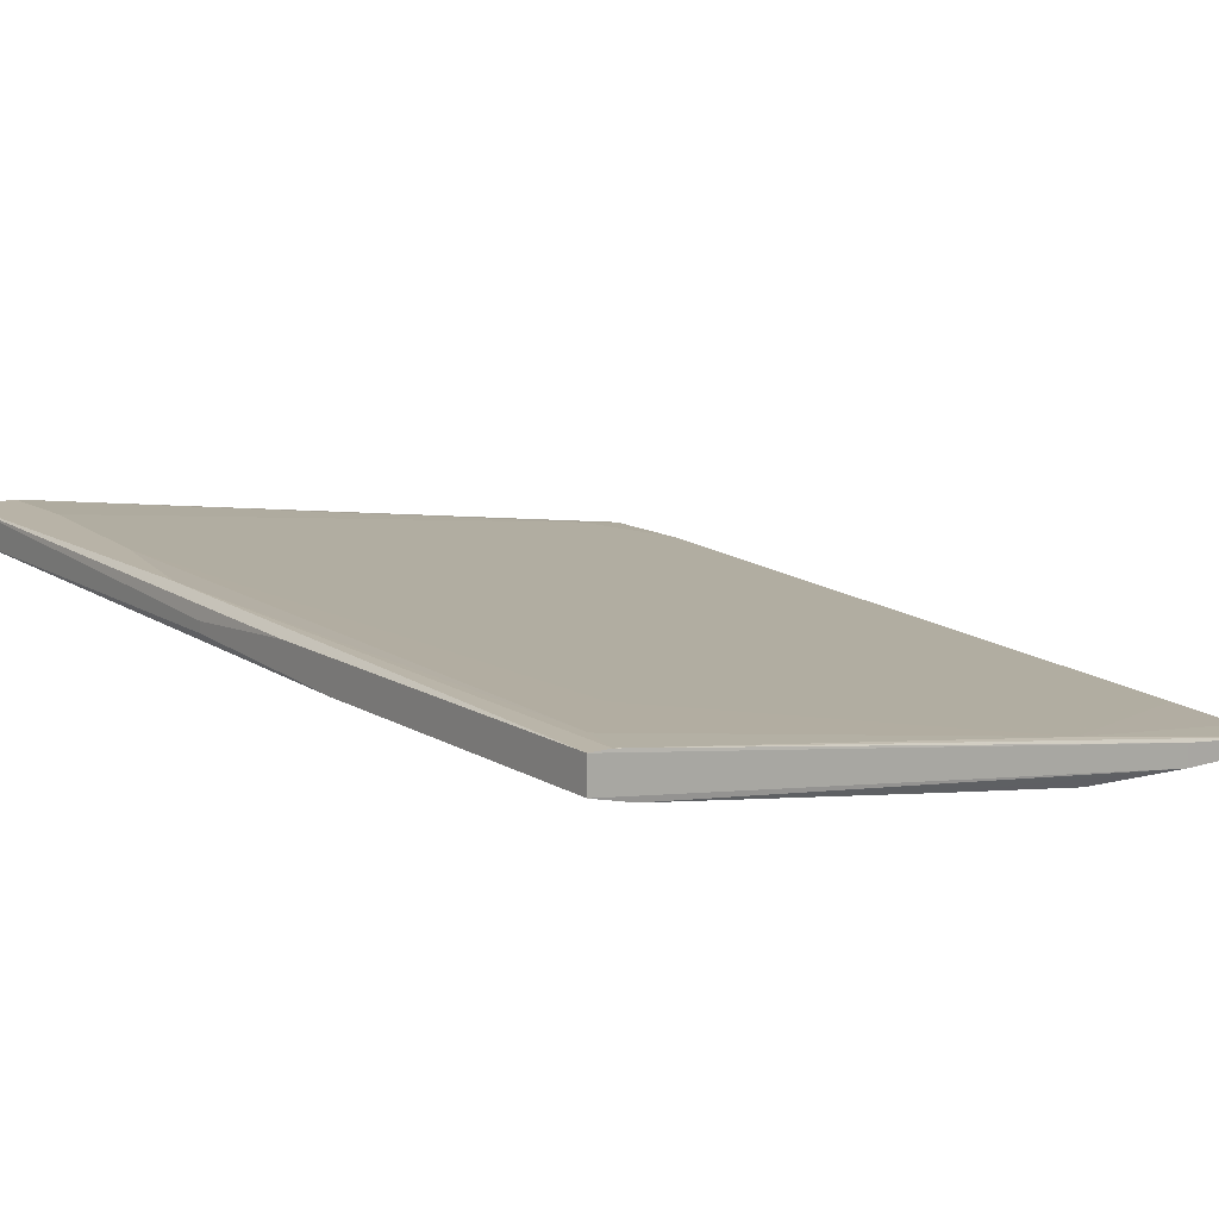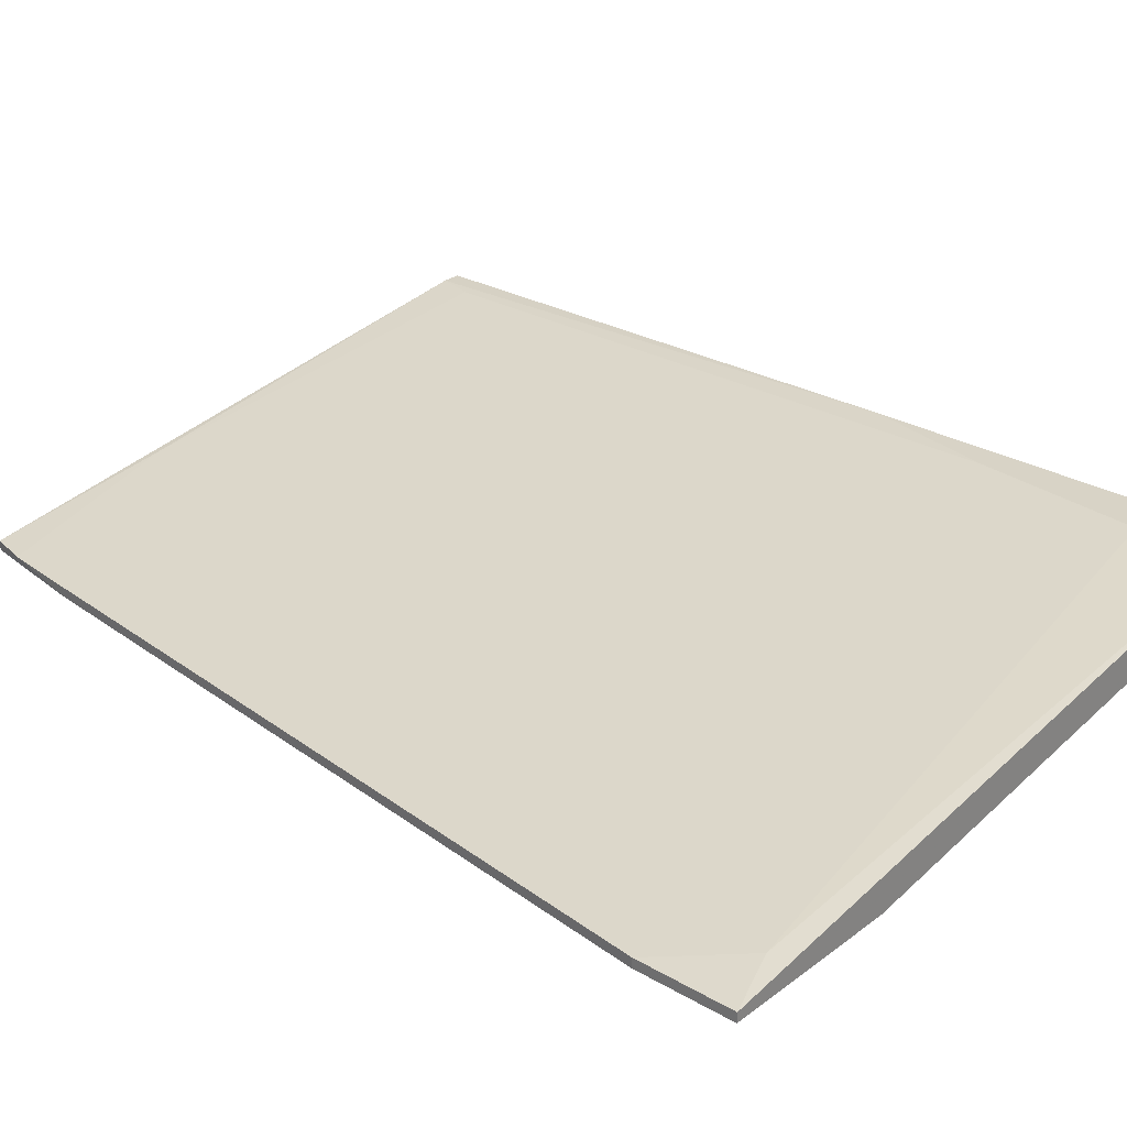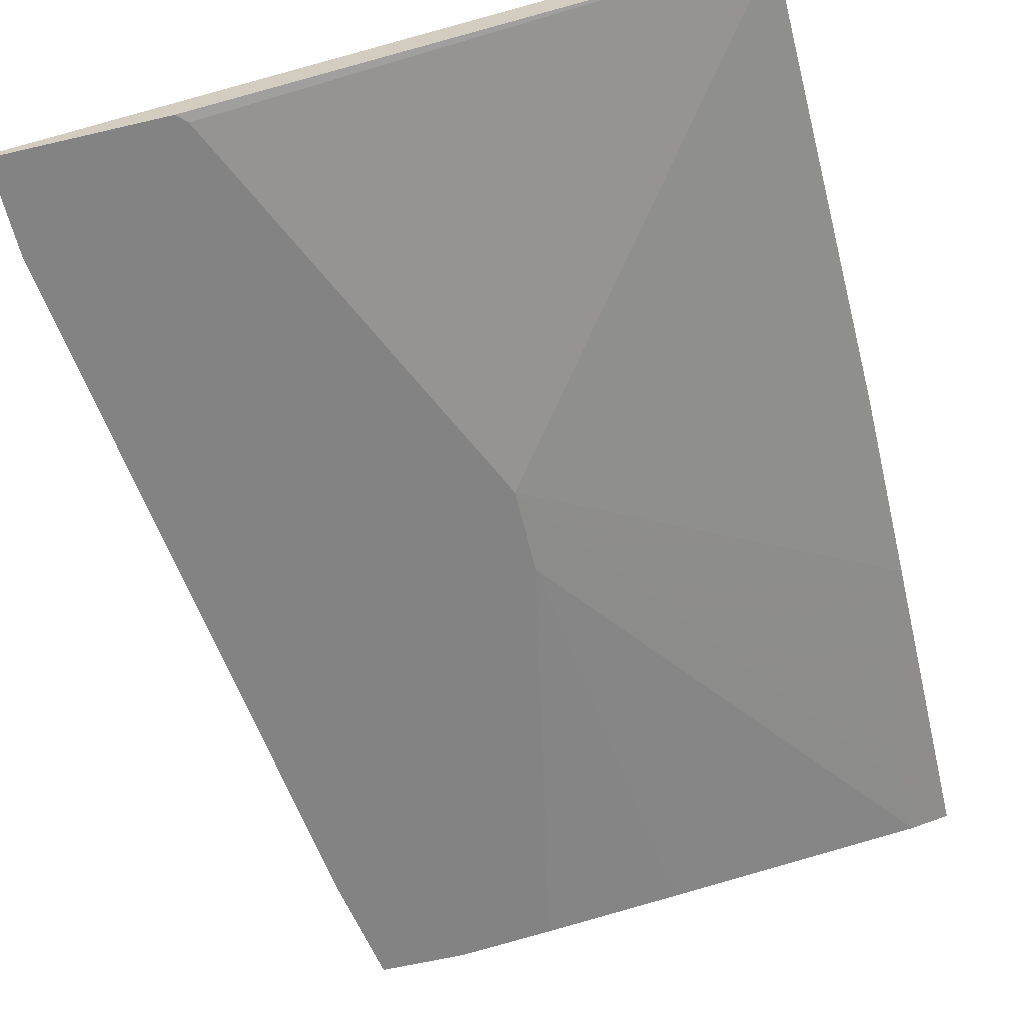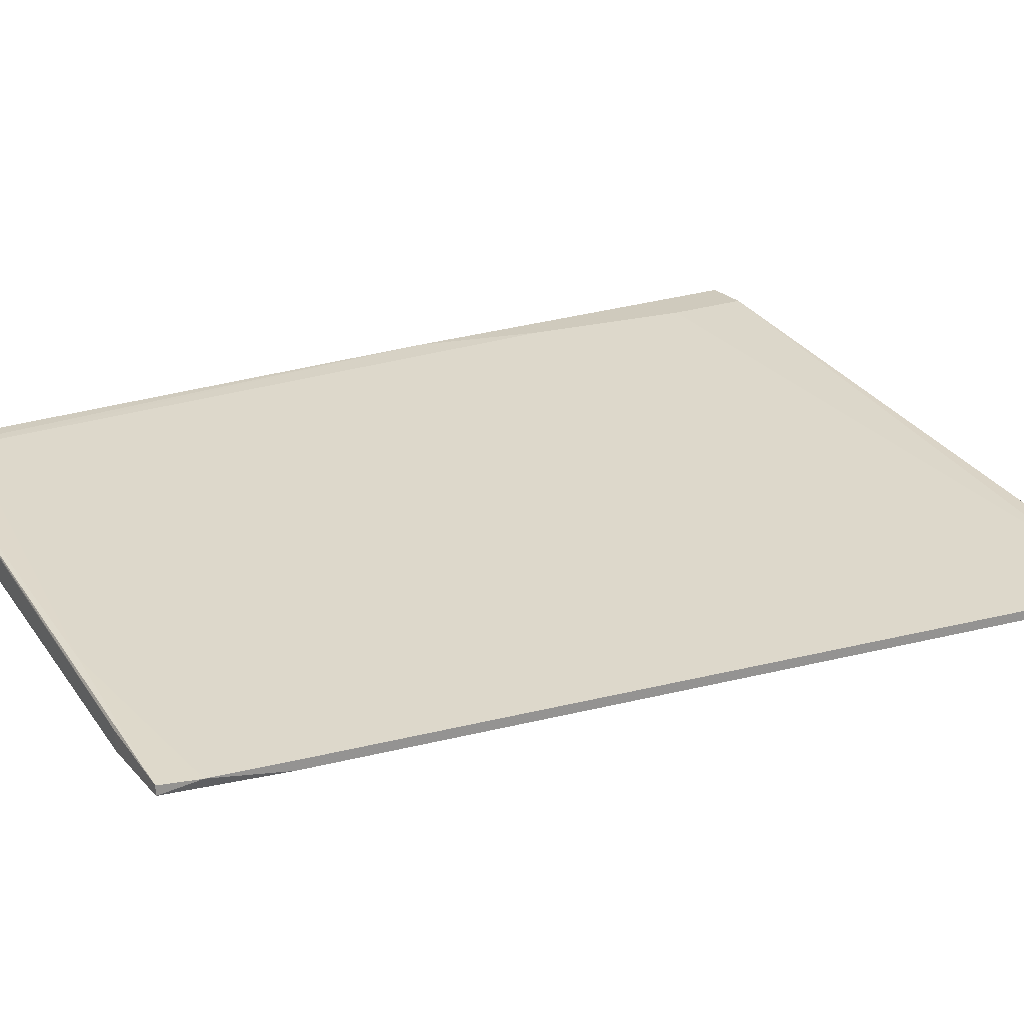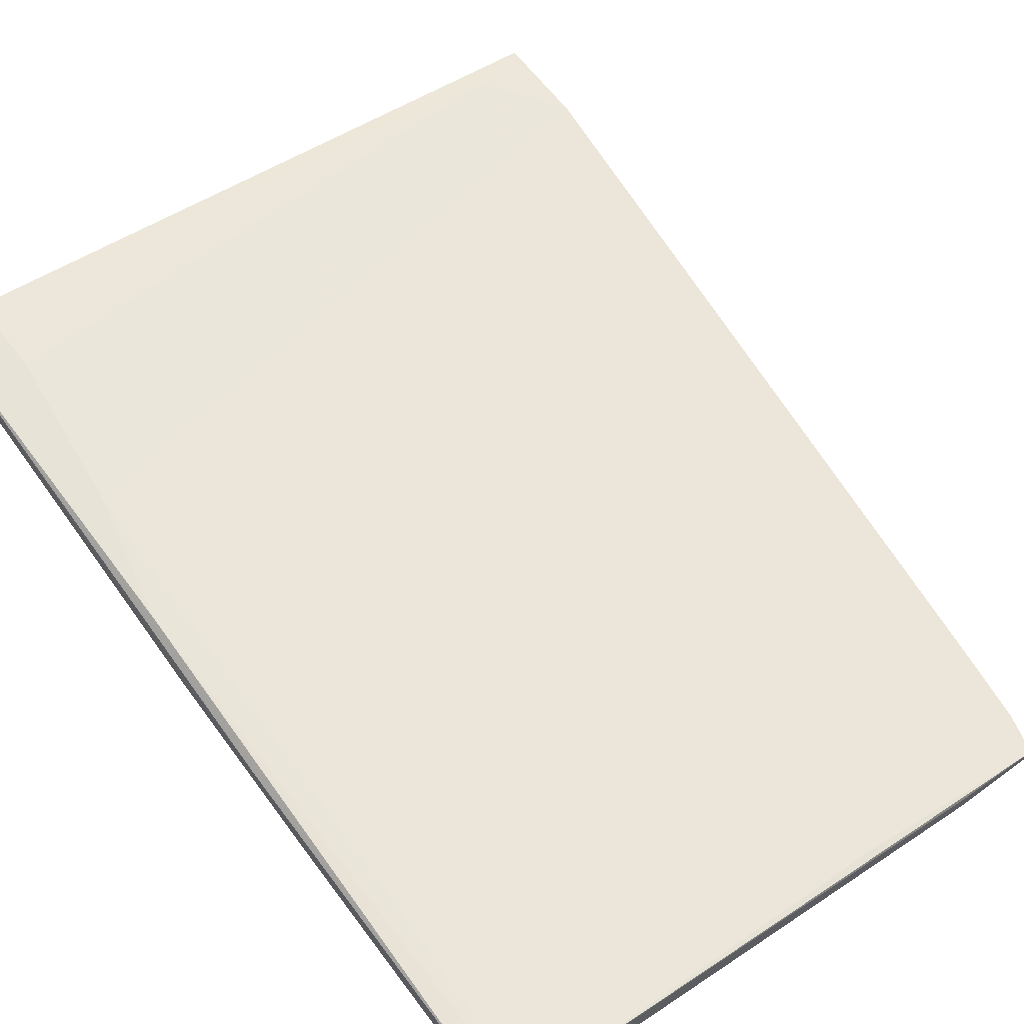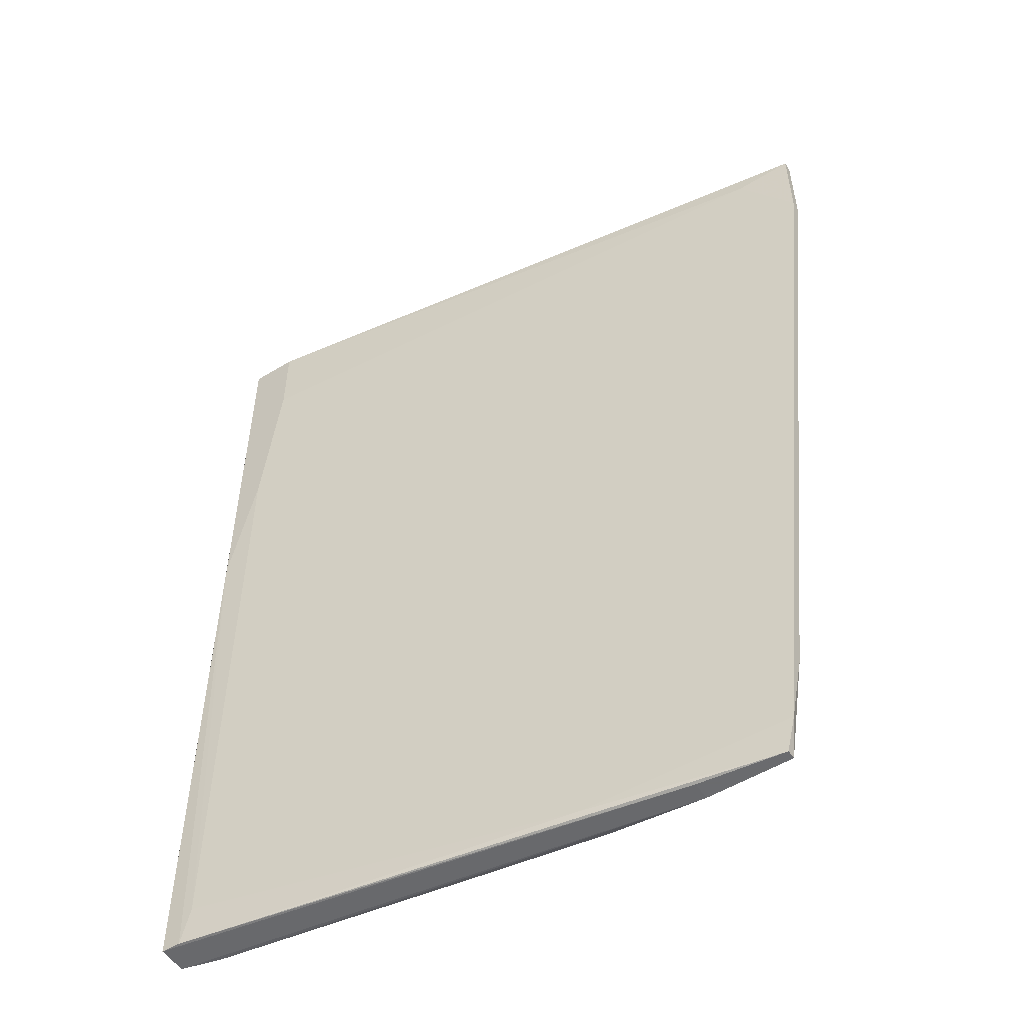
<metadata>
{"format":"obj","ext":"obj","renderer":"f3d","projection":"perspective","resolution":1024,"background":"white","views":[{"elev":12.7,"azim":143.9,"up":"+Y"},{"elev":27.8,"azim":-48.5,"up":"+Y"},{"elev":-61.2,"azim":13.4,"up":"+Y"},{"elev":23.0,"azim":-120.2,"up":"+Y"},{"elev":62.0,"azim":143.4,"up":"+Y"},{"elev":-53.3,"azim":-147.0,"up":"+Z"}]}
</metadata>
<code>
v 0.0361 0.01157 -0.02433
v 0.02263 0.006858 -0.03308
v 0.006482 0.005511 -0.03376
v 0.006482 0.006858 -0.03376
v -0.006981 0.006185 0.03357
v -0.006981 0.006185 0.02683
v -0.006981 0.005511 0.03357
v -0.006981 0.005511 0.02683
v 0.01927 0.005511 -0.002785
v 0.01927 0.005511 0.003265
v 0.000423 0.006185 -0.03376
v 0.000423 0.005511 -0.03376
v 0.04148 0.01224 -0.03038
v 0.04283 0.01292 0.00596
v 0.04283 0.01292 0.03357
v 0.04283 0.0109 0.03357
v 0.01321 0.005511 -0.03308
v -0.00025 0.006185 -0.03106
v -0.002943 0.006858 0.03222
v 0.00581 0.005511 0.03289
v 0.005137 0.005511 0.03357
v 0.0435 0.01157 0.001914
v 0.0435 0.01022 -0.01153
v 0.0435 0.01022 -0.03308
v 0.0435 0.01224 -0.03308
v 0.0435 0.01224 -0.006825
v 0.0435 0.0109 0.001914
v 0.04081 0.01292 0.01538
v 0.04081 0.00955 -0.03308
v 0.04081 0.00955 -0.02904
v 0.04215 0.01224 -0.03308
v 0.01388 0.008204 -0.03308
v 0.03946 0.01292 0.0275
v 0.03946 0.01292 0.03357
v -0.000922 0.006185 -0.02568
v -0.000922 0.005511 -0.02568
f 23 22 27
f 22 15 16
f 15 5 16
f 9 20 17
f 17 20 12
f 16 5 7
f 12 20 7
f 20 9 10
f 9 29 10
f 16 20 10
f 16 10 23
f 7 5 6
f 22 23 25
f 5 15 34
f 15 33 34
f 23 29 24
f 25 23 24
f 33 15 14
f 15 25 14
f 25 31 14
f 31 13 14
f 12 18 11
f 6 5 19
f 5 34 19
f 34 33 19
f 12 7 8
f 7 6 8
f 20 16 21
f 7 20 21
f 16 7 21
f 17 12 3
f 24 29 3
f 25 24 3
f 12 11 3
f 33 14 28
f 14 13 28
f 19 33 28
f 6 19 28
f 13 31 32
f 11 18 32
f 31 11 32
f 29 9 2
f 9 17 2
f 3 29 2
f 17 3 2
f 18 12 36
f 12 8 36
f 8 6 36
f 10 29 30
f 23 10 30
f 29 23 30
f 15 22 26
f 25 15 26
f 22 25 26
f 6 28 35
f 32 18 35
f 18 36 35
f 36 6 35
f 28 13 1
f 13 32 1
f 35 28 1
f 32 35 1
f 31 25 4
f 11 31 4
f 25 3 4
f 3 11 4
f 22 16 27
f 16 23 27

</code>
